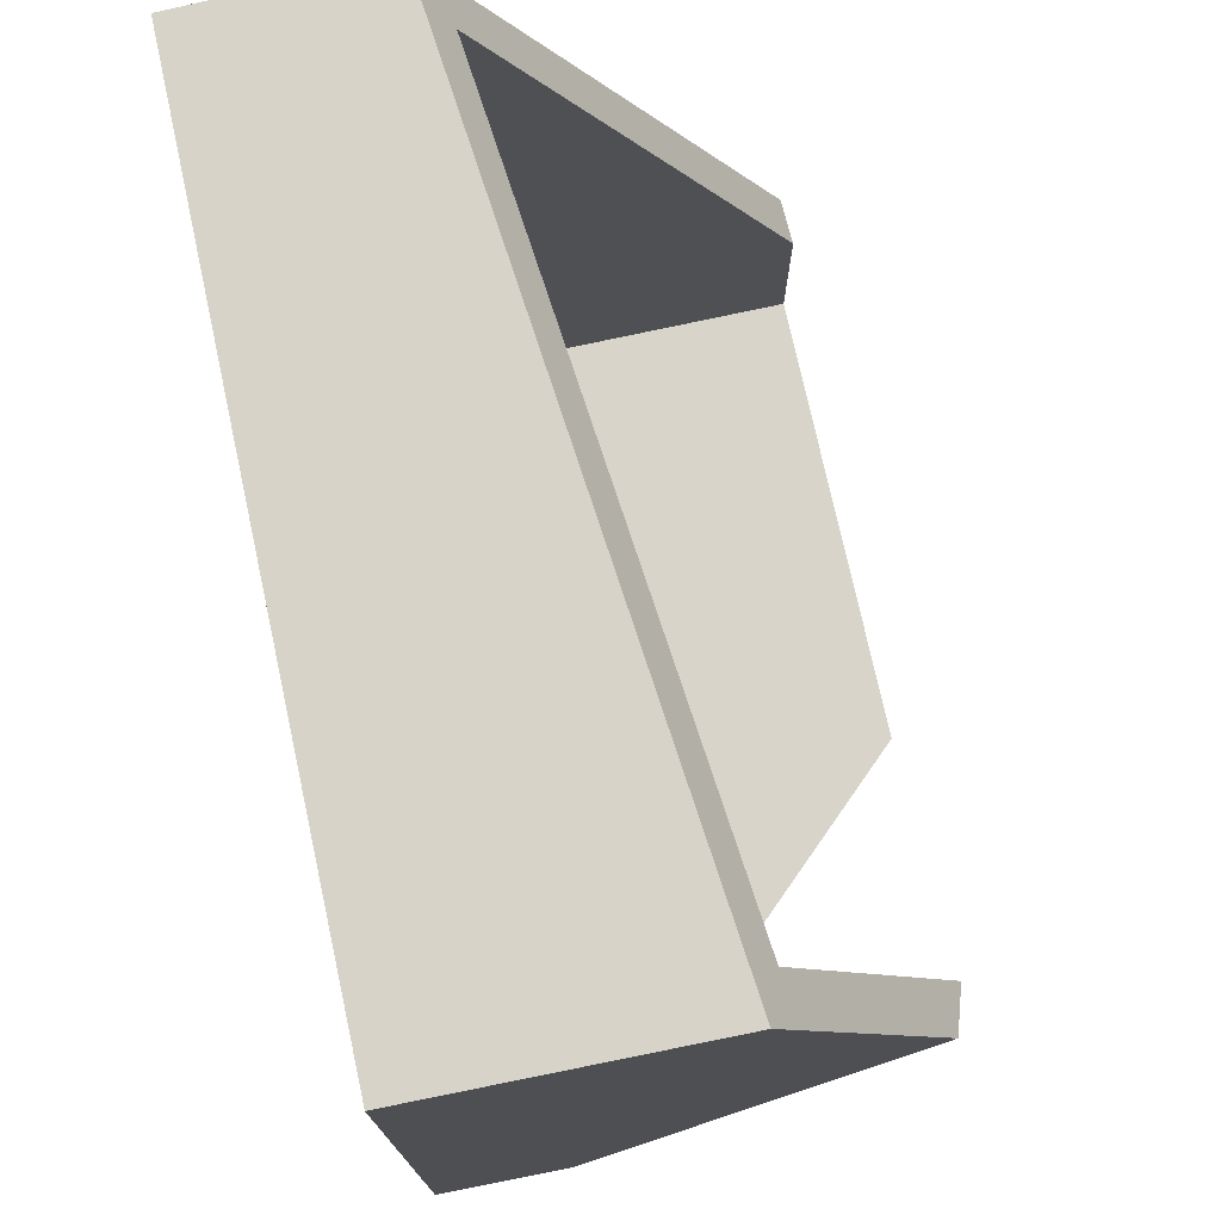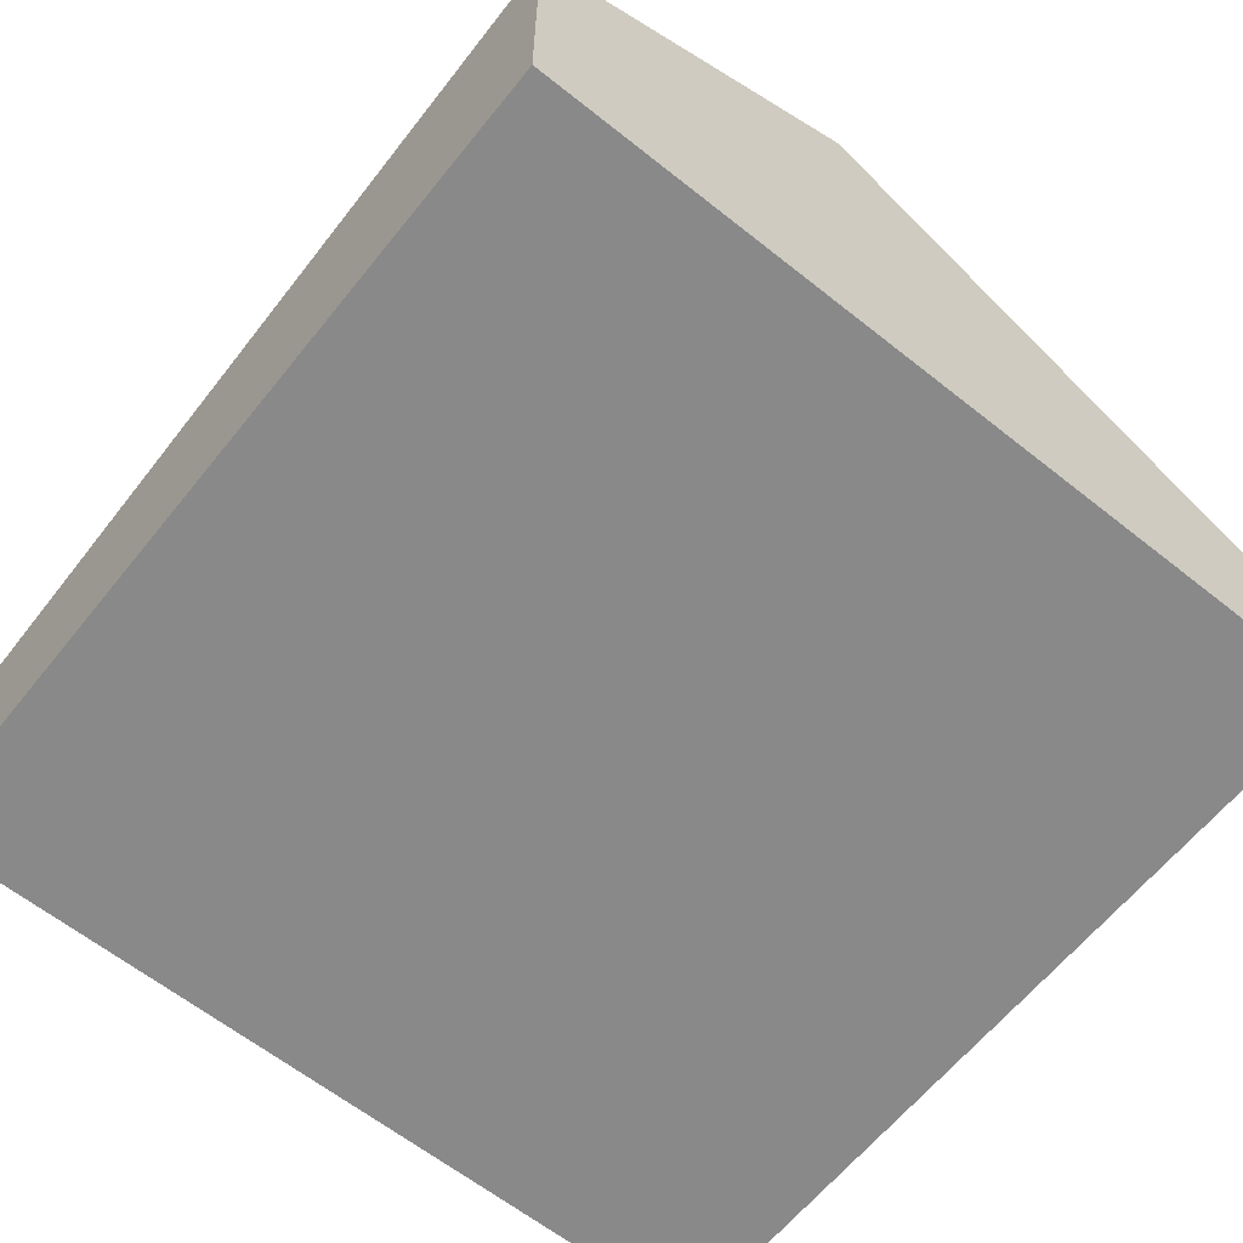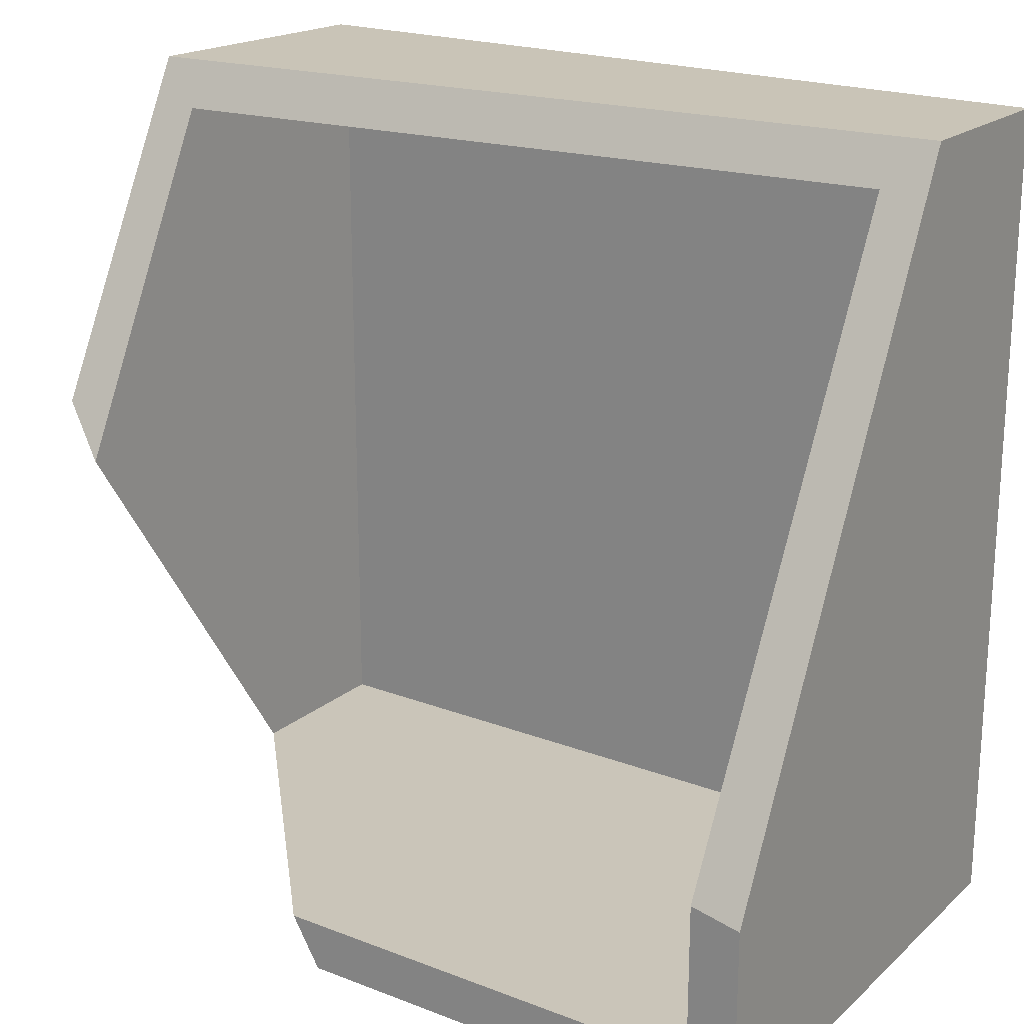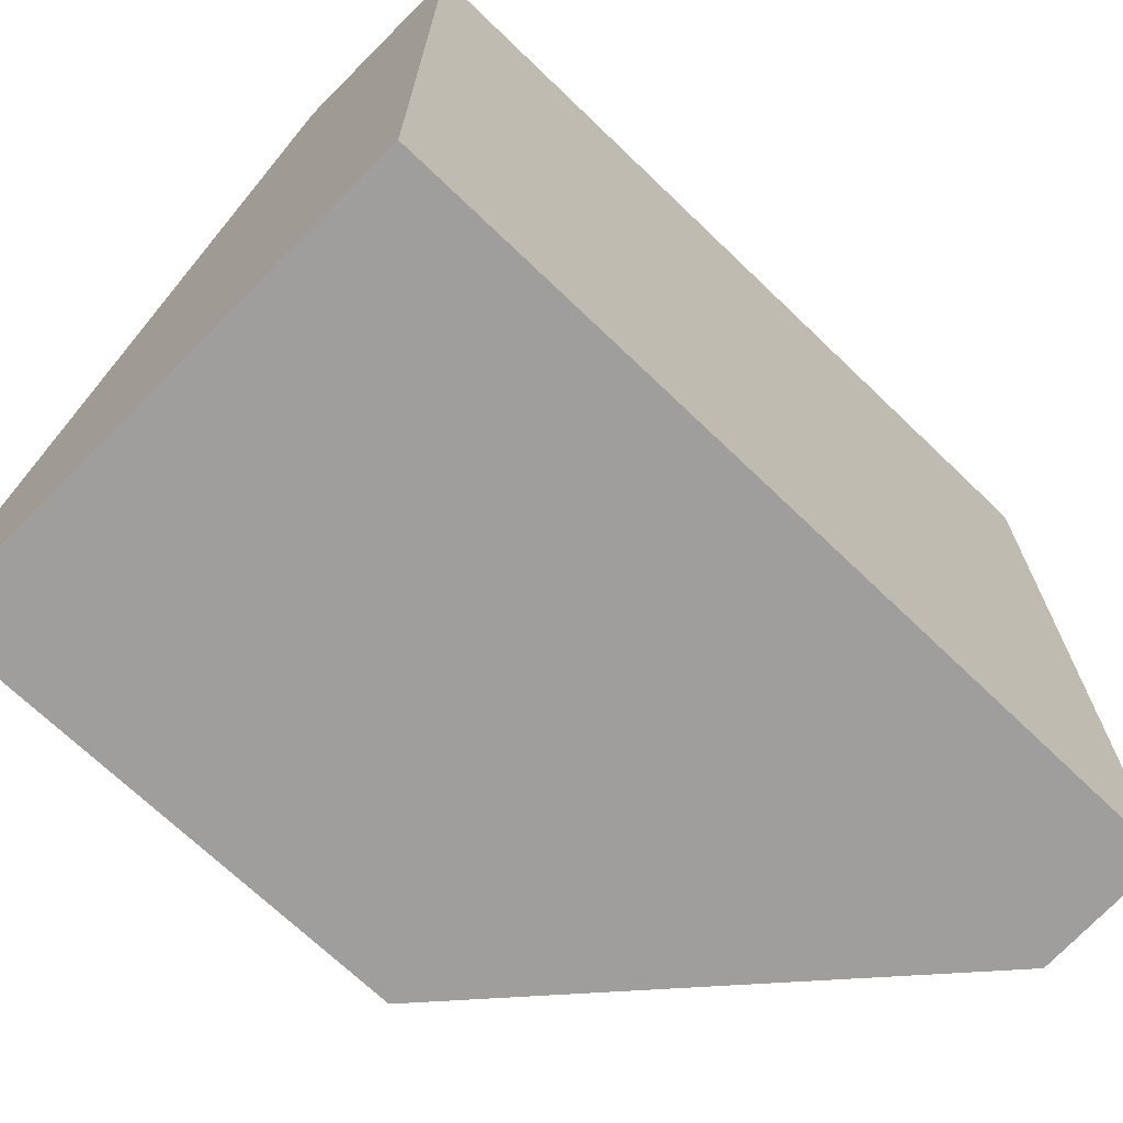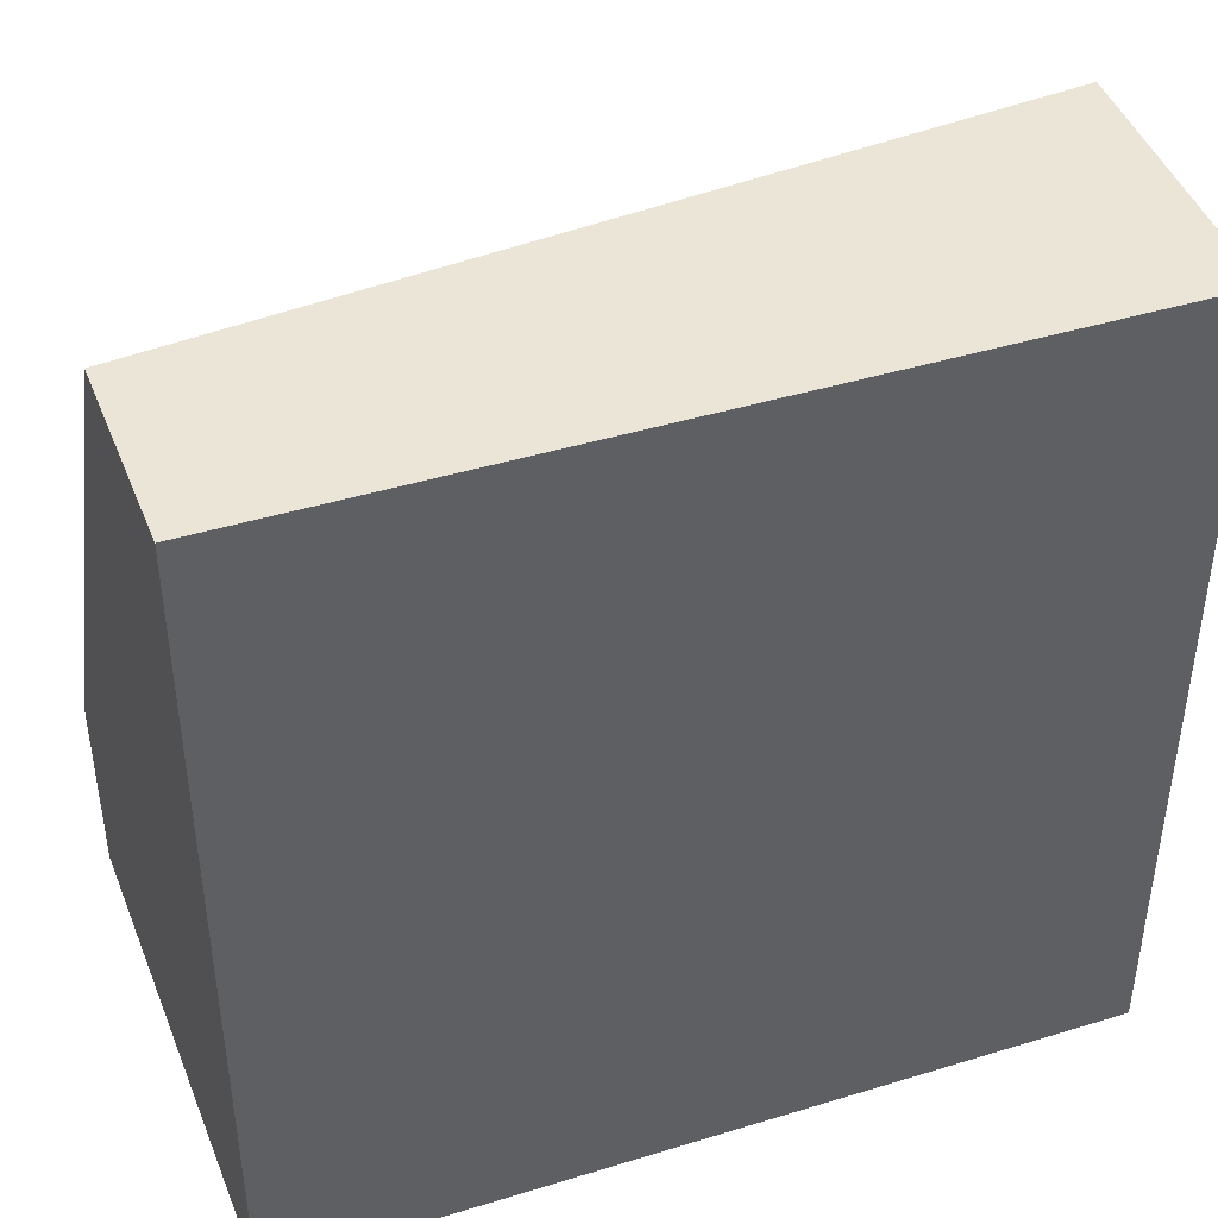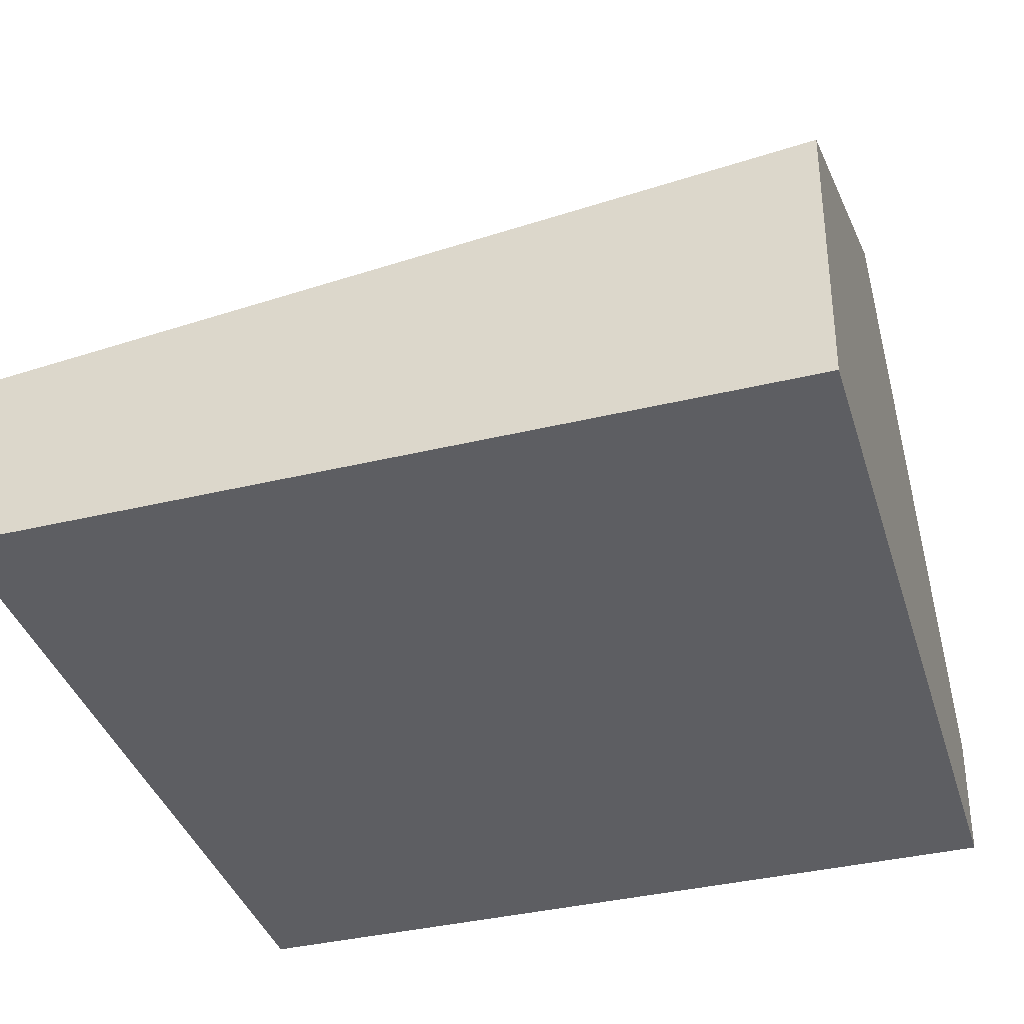
<metadata>
{"format":"obj","ext":"obj","renderer":"f3d","projection":"perspective","resolution":1024,"background":"white","views":[{"elev":75.0,"azim":77.7,"up":"+Z"},{"elev":-63.0,"azim":51.2,"up":"+Y"},{"elev":20.6,"azim":-145.2,"up":"+Z"},{"elev":-70.0,"azim":-43.9,"up":"+Z"},{"elev":42.8,"azim":-20.0,"up":"+Z"},{"elev":-38.6,"azim":16.8,"up":"+Y"}]}
</metadata>
<code>
o Plane
v -10.81 -1.069 10.81
v 10.81 -1.069 10.81
v -10.81 -1.069 -10.81
v 10.81 -1.069 -10.81
v -11.05 12.49 -11.05
v -9.742 0 9.742
v 9.742 0 9.742
v -9.742 0 -9.742
v 9.742 0 -9.742
v -9.742 12.49 -9.742
v -11.05 12.49 -5.837
v 10.94 6.226 10.94
v -10.9 4.012 10.9
v -9.742 12.49 -5.574
v 9.742 6.712 9.742
v -9.742 4.719 9.742
v 1.466 12.49 -11.05
v 10.87 2.404 -10.87
v 2.234 12.49 -9.742
v 9.742 4.349 -9.742
v 9.742 11.17 0.9695
v 11.02 10.62 2.293
f 3 2 1
f 7 8 6
f 16 13 12
f 17 10 19
f 16 7 6
f 16 8 14
f 2 13 1
f 11 3 13
f 11 10 5
f 21 20 9
f 19 10 8
f 4 18 22
f 3 17 18
f 18 20 22
f 3 4 2
f 7 9 8
f 22 21 15
f 16 14 11
f 12 22 15
f 16 11 13
f 12 15 16
f 17 5 10
f 16 15 7
f 6 8 16
f 8 10 14
f 2 12 13
f 5 3 11
f 3 1 13
f 11 14 10
f 9 7 21
f 7 15 21
f 8 9 20
f 20 19 8
f 12 2 22
f 2 4 22
f 18 4 3
f 3 5 17
f 18 17 20
f 17 19 20
f 20 21 22

</code>
